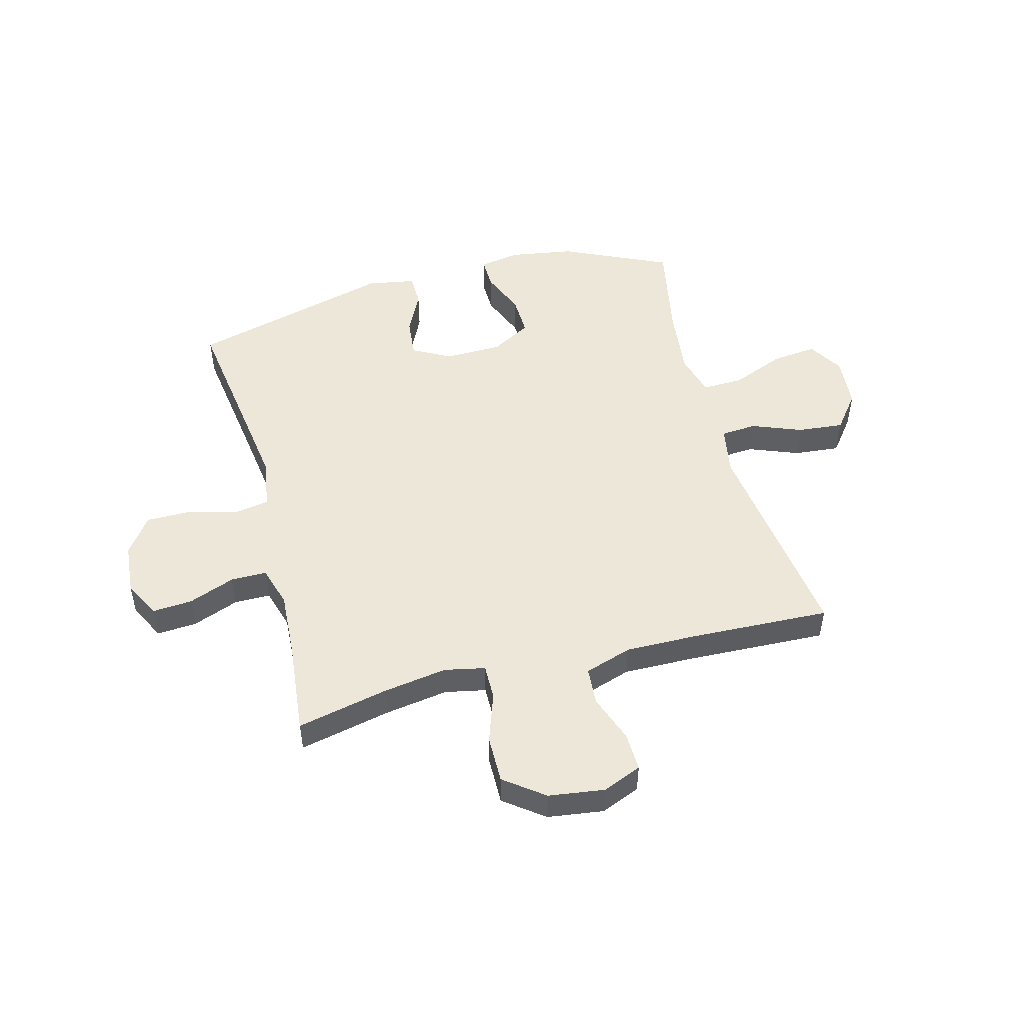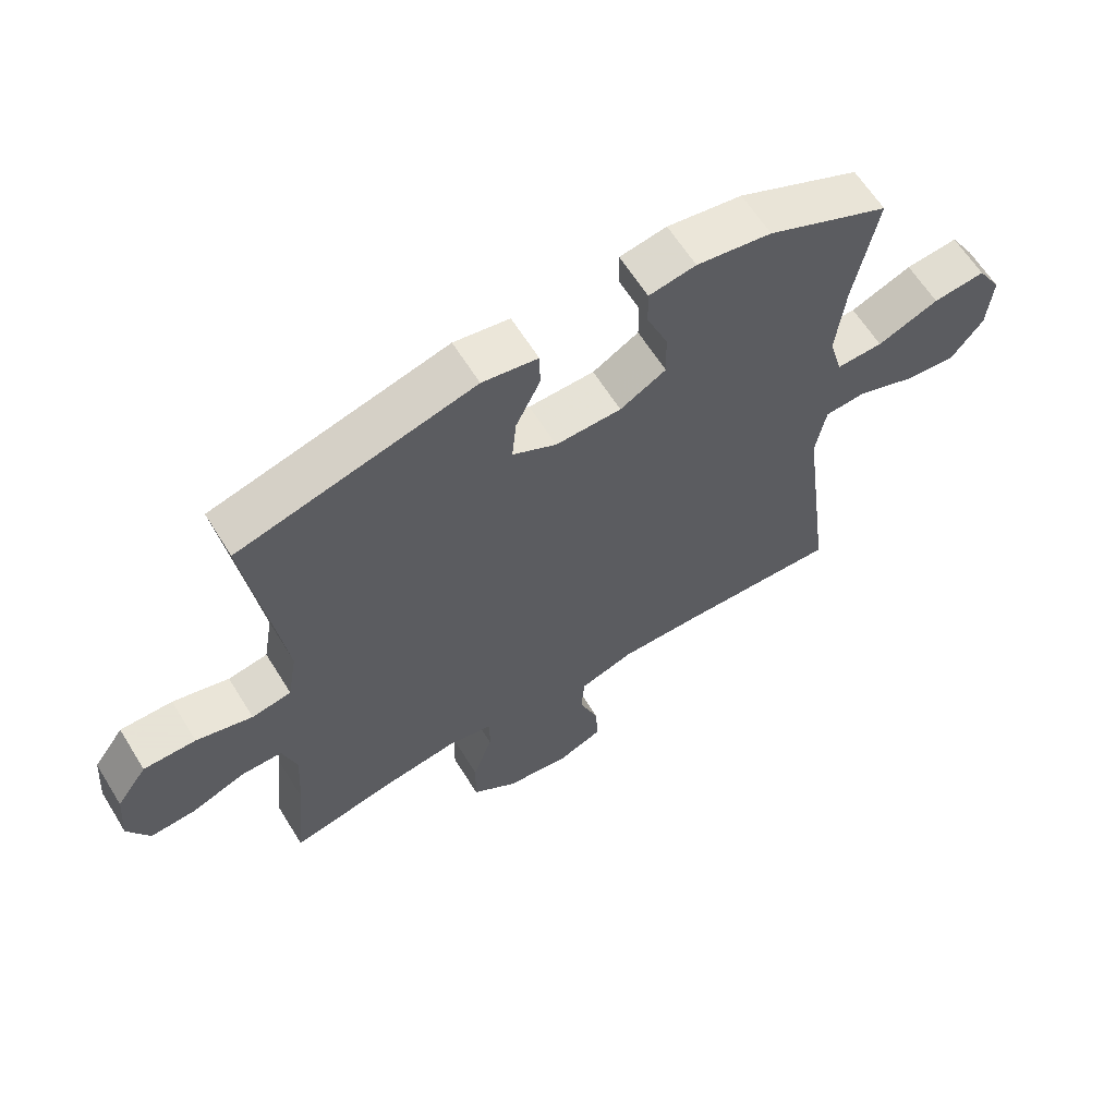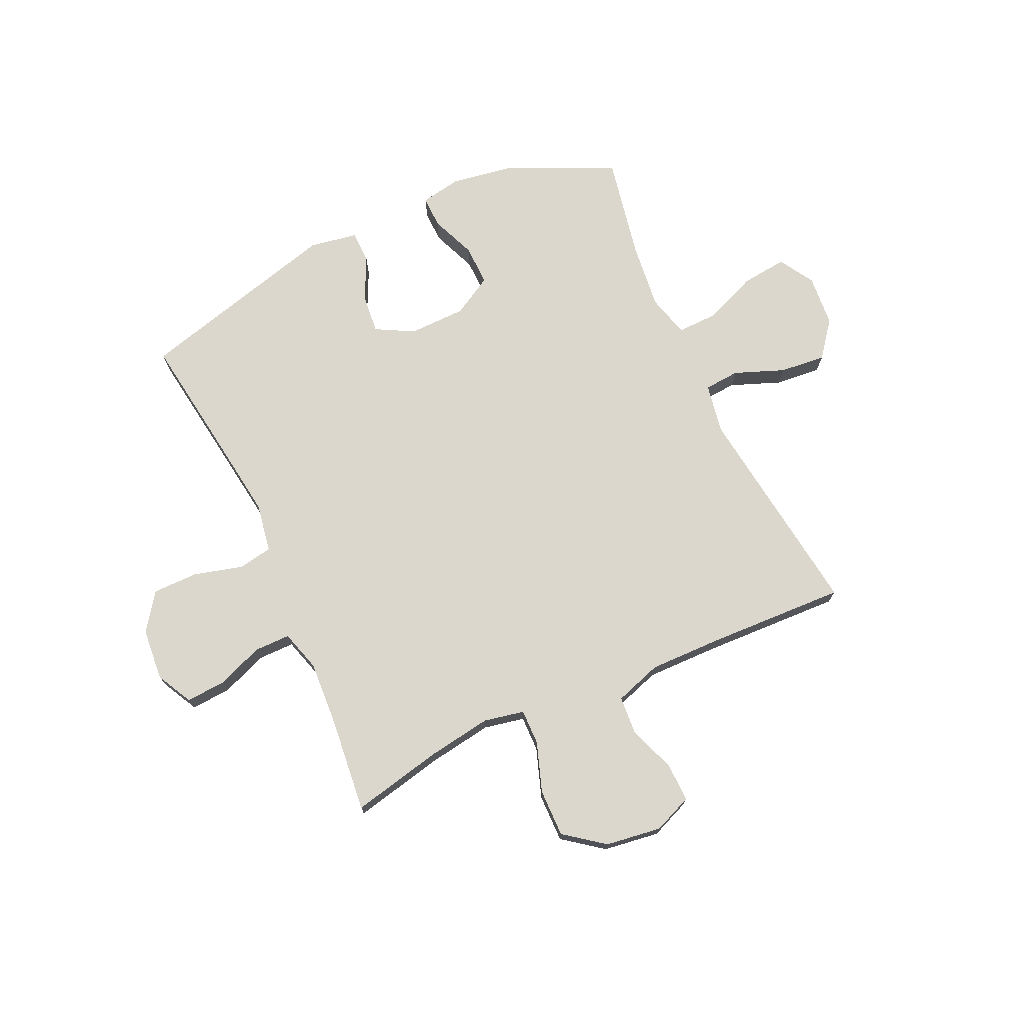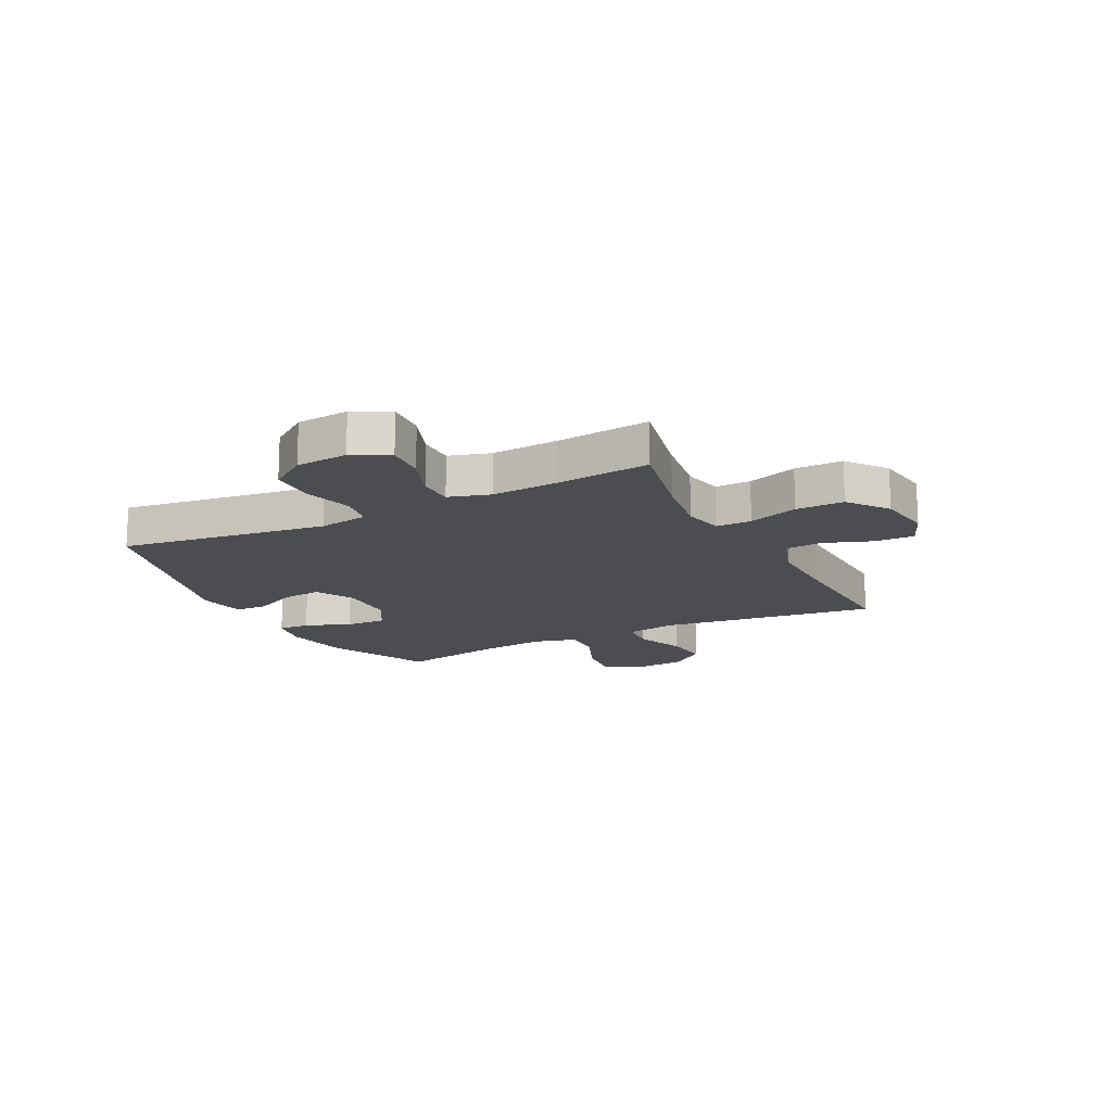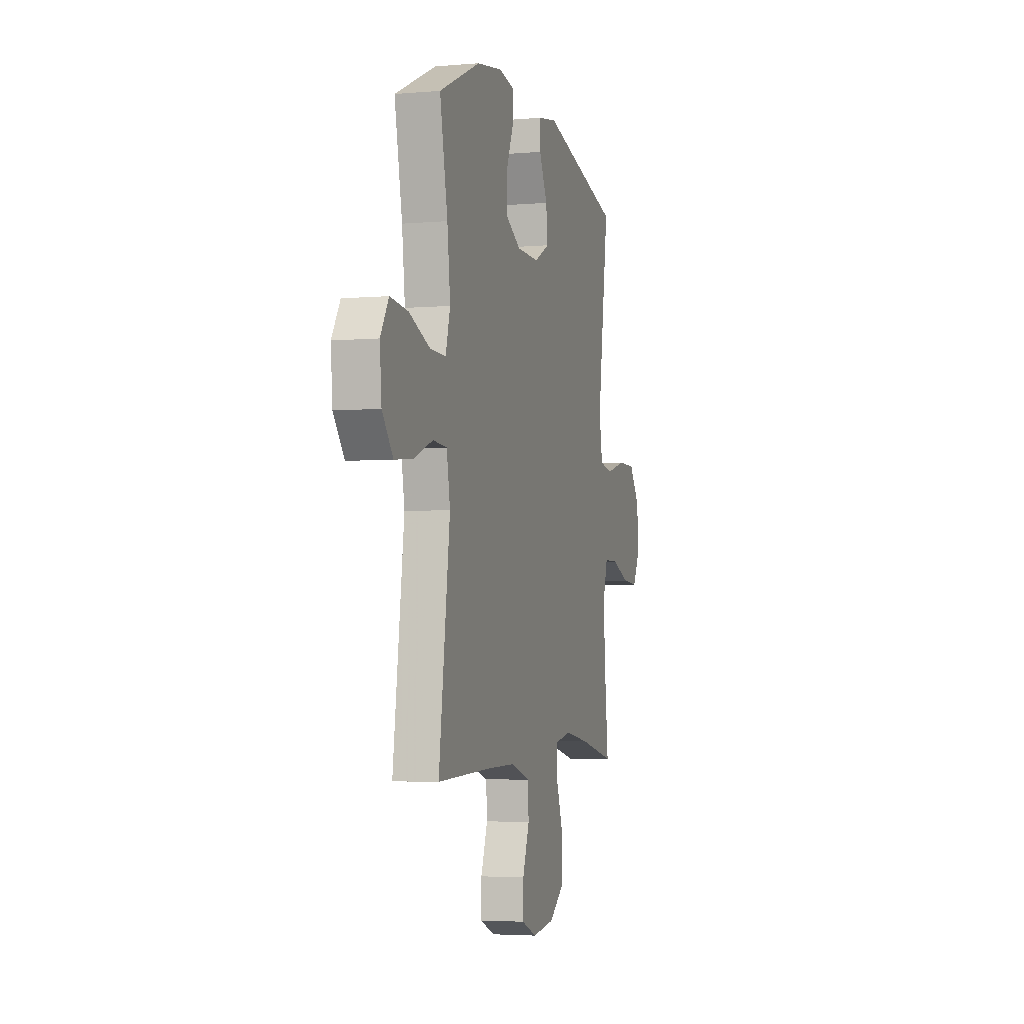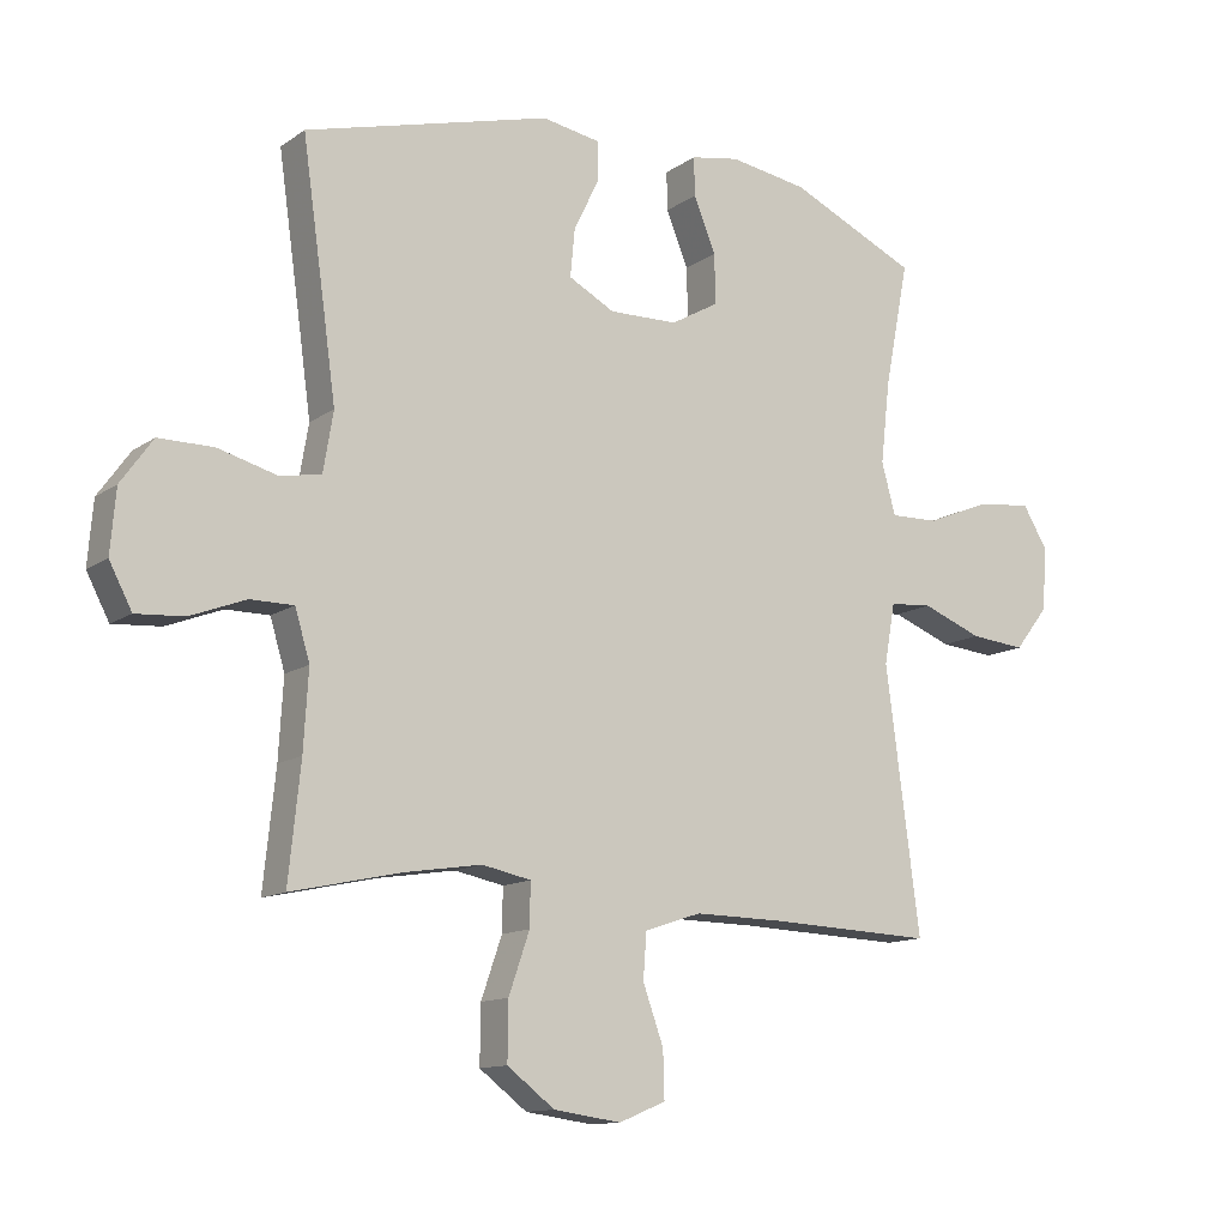
<metadata>
{"format":"obj","ext":"obj","renderer":"f3d","projection":"perspective","resolution":1024,"background":"white","views":[{"elev":49.6,"azim":165.2,"up":"+Y"},{"elev":62.8,"azim":148.2,"up":"+Z"},{"elev":73.1,"azim":155.3,"up":"+Y"},{"elev":-15.8,"azim":117.0,"up":"+Y"},{"elev":-3.9,"azim":-73.8,"up":"+Z"},{"elev":-12.4,"azim":147.0,"up":"+Z"}]}
</metadata>
<code>
v -0.5 0.07 0.5
v -0.309 0.07 0.588
v -0.192 0.07 0.607
v -0.119 0.07 0.594
v -0.12 0.07 0.536
v -0.153 0.07 0.455
v -0.155 0.07 0.381
v -0.083 0.07 0.34
v 0.02 0.07 0.338
v 0.089 0.07 0.375
v 0.082 0.07 0.446
v 0.044 0.07 0.525
v 0.045 0.07 0.583
v 0.132 0.07 0.598
v 0.5 0.07 0.5
v 0.466 0.07 0.259
v 0.448 0.07 0.128
v 0.463 0.07 0.039
v 0.525 0.07 0.028
v 0.613 0.07 0.052
v 0.695 0.07 0.052
v 0.743 0.07 -0.015
v 0.751 0.07 -0.109
v 0.717 0.07 -0.174
v 0.645 0.07 -0.169
v 0.562 0.07 -0.137
v 0.497 0.07 -0.137
v 0.475 0.07 -0.211
v 0.482 0.07 -0.328
v 0.5 0.07 -0.5
v 0.336 0.07 -0.464
v 0.22 0.07 -0.446
v 0.147 0.07 -0.461
v 0.148 0.07 -0.525
v 0.179 0.07 -0.615
v 0.18 0.07 -0.701
v 0.109 0.07 -0.755
v 0.008 0.07 -0.769
v -0.062 0.07 -0.74
v -0.06 0.07 -0.67
v -0.029 0.07 -0.584
v -0.034 0.07 -0.516
v -0.119 0.07 -0.488
v -0.251 0.07 -0.49
v -0.5 0.07 -0.5
v -0.449 0.07 -0.108
v -0.465 0.07 -0.018
v -0.529 0.07 -0.013
v -0.619 0.07 -0.048
v -0.702 0.07 -0.056
v -0.752 0.07 0.008
v -0.76 0.07 0.102
v -0.722 0.07 0.165
v -0.64 0.07 0.156
v -0.544 0.07 0.117
v -0.471 0.07 0.115
v -0.45 0.07 0.192
v -0.464 0.07 0.315
v -0.5 0 0.5
v -0.309 0 0.588
v -0.192 0 0.607
v -0.119 0 0.594
v -0.12 0 0.536
v -0.153 0 0.455
v -0.155 0 0.381
v -0.083 0 0.34
v 0.02 0 0.338
v 0.089 0 0.375
v 0.082 0 0.446
v 0.044 0 0.525
v 0.045 0 0.583
v 0.132 0 0.598
v 0.5 0 0.5
v 0.466 0 0.259
v 0.448 0 0.128
v 0.463 0 0.039
v 0.525 0 0.028
v 0.613 0 0.052
v 0.695 0 0.052
v 0.743 0 -0.015
v 0.751 0 -0.109
v 0.717 0 -0.174
v 0.645 0 -0.169
v 0.562 0 -0.137
v 0.497 0 -0.137
v 0.475 0 -0.211
v 0.482 0 -0.328
v 0.5 0 -0.5
v 0.336 0 -0.464
v 0.22 0 -0.446
v 0.147 0 -0.461
v 0.148 0 -0.525
v 0.179 0 -0.615
v 0.18 0 -0.701
v 0.109 0 -0.755
v 0.008 0 -0.769
v -0.062 0 -0.74
v -0.06 0 -0.67
v -0.029 0 -0.584
v -0.034 0 -0.516
v -0.119 0 -0.488
v -0.251 0 -0.49
v -0.5 0 -0.5
v -0.449 0 -0.108
v -0.465 0 -0.018
v -0.529 0 -0.013
v -0.619 0 -0.048
v -0.702 0 -0.056
v -0.752 0 0.008
v -0.76 0 0.102
v -0.722 0 0.165
v -0.64 0 0.156
v -0.544 0 0.117
v -0.471 0 0.115
v -0.45 0 0.192
v -0.464 0 0.315
f 53 54 55
f 52 53 55
f 51 52 55
f 50 51 55
f 49 50 55
f 48 49 55
f 47 48 55 56
f 46 47 56 57
f 44 45 46
f 43 44 46 57
f 39 40 41
f 38 39 41
f 37 38 41
f 36 37 41
f 35 36 41
f 34 35 41
f 33 34 41 42
f 29 30 31
f 28 29 31 32
f 27 28 32 33
f 24 25 26
f 23 24 26
f 22 23 26
f 21 22 26
f 20 21 26
f 19 20 26
f 18 19 26 27
f 14 15 16
f 13 14 16
f 12 13 16
f 11 12 16
f 10 11 16 17
f 9 10 17 18
f 4 5 6
f 3 4 6
f 2 3 6
f 1 2 6
f 58 1 6
f 58 6 7
f 43 57 58
f 42 43 58
f 33 42 58
f 27 33 58
f 18 27 58
f 9 18 58
f 8 9 58
f 7 8 58
f 113 112 111
f 113 111 110
f 113 110 109
f 113 109 108
f 113 108 107
f 113 107 106
f 114 113 106 105
f 115 114 105 104
f 104 103 102
f 115 104 102 101
f 99 98 97
f 99 97 96
f 99 96 95
f 99 95 94
f 99 94 93
f 99 93 92
f 100 99 92 91
f 89 88 87
f 90 89 87 86
f 91 90 86 85
f 84 83 82
f 84 82 81
f 84 81 80
f 84 80 79
f 84 79 78
f 84 78 77
f 85 84 77 76
f 74 73 72
f 74 72 71
f 74 71 70
f 74 70 69
f 75 74 69 68
f 76 75 68 67
f 64 63 62
f 64 62 61
f 64 61 60
f 64 60 59
f 64 59 116
f 65 64 116
f 116 115 101
f 116 101 100
f 116 100 91
f 116 91 85
f 116 85 76
f 116 76 67
f 116 67 66
f 116 66 65
f 1 59 60 2
f 2 60 61 3
f 3 61 62 4
f 4 62 63 5
f 5 63 64 6
f 6 64 65 7
f 7 65 66 8
f 8 66 67 9
f 9 67 68 10
f 10 68 69 11
f 11 69 70 12
f 12 70 71 13
f 13 71 72 14
f 14 72 73 15
f 15 73 74 16
f 16 74 75 17
f 17 75 76 18
f 18 76 77 19
f 19 77 78 20
f 20 78 79 21
f 21 79 80 22
f 22 80 81 23
f 23 81 82 24
f 24 82 83 25
f 25 83 84 26
f 26 84 85 27
f 27 85 86 28
f 28 86 87 29
f 29 87 88 30
f 30 88 89 31
f 31 89 90 32
f 32 90 91 33
f 33 91 92 34
f 34 92 93 35
f 35 93 94 36
f 36 94 95 37
f 37 95 96 38
f 38 96 97 39
f 39 97 98 40
f 40 98 99 41
f 41 99 100 42
f 42 100 101 43
f 43 101 102 44
f 44 102 103 45
f 45 103 104 46
f 46 104 105 47
f 47 105 106 48
f 48 106 107 49
f 49 107 108 50
f 50 108 109 51
f 51 109 110 52
f 52 110 111 53
f 53 111 112 54
f 54 112 113 55
f 55 113 114 56
f 56 114 115 57
f 57 115 116 58
f 58 116 59 1

</code>
